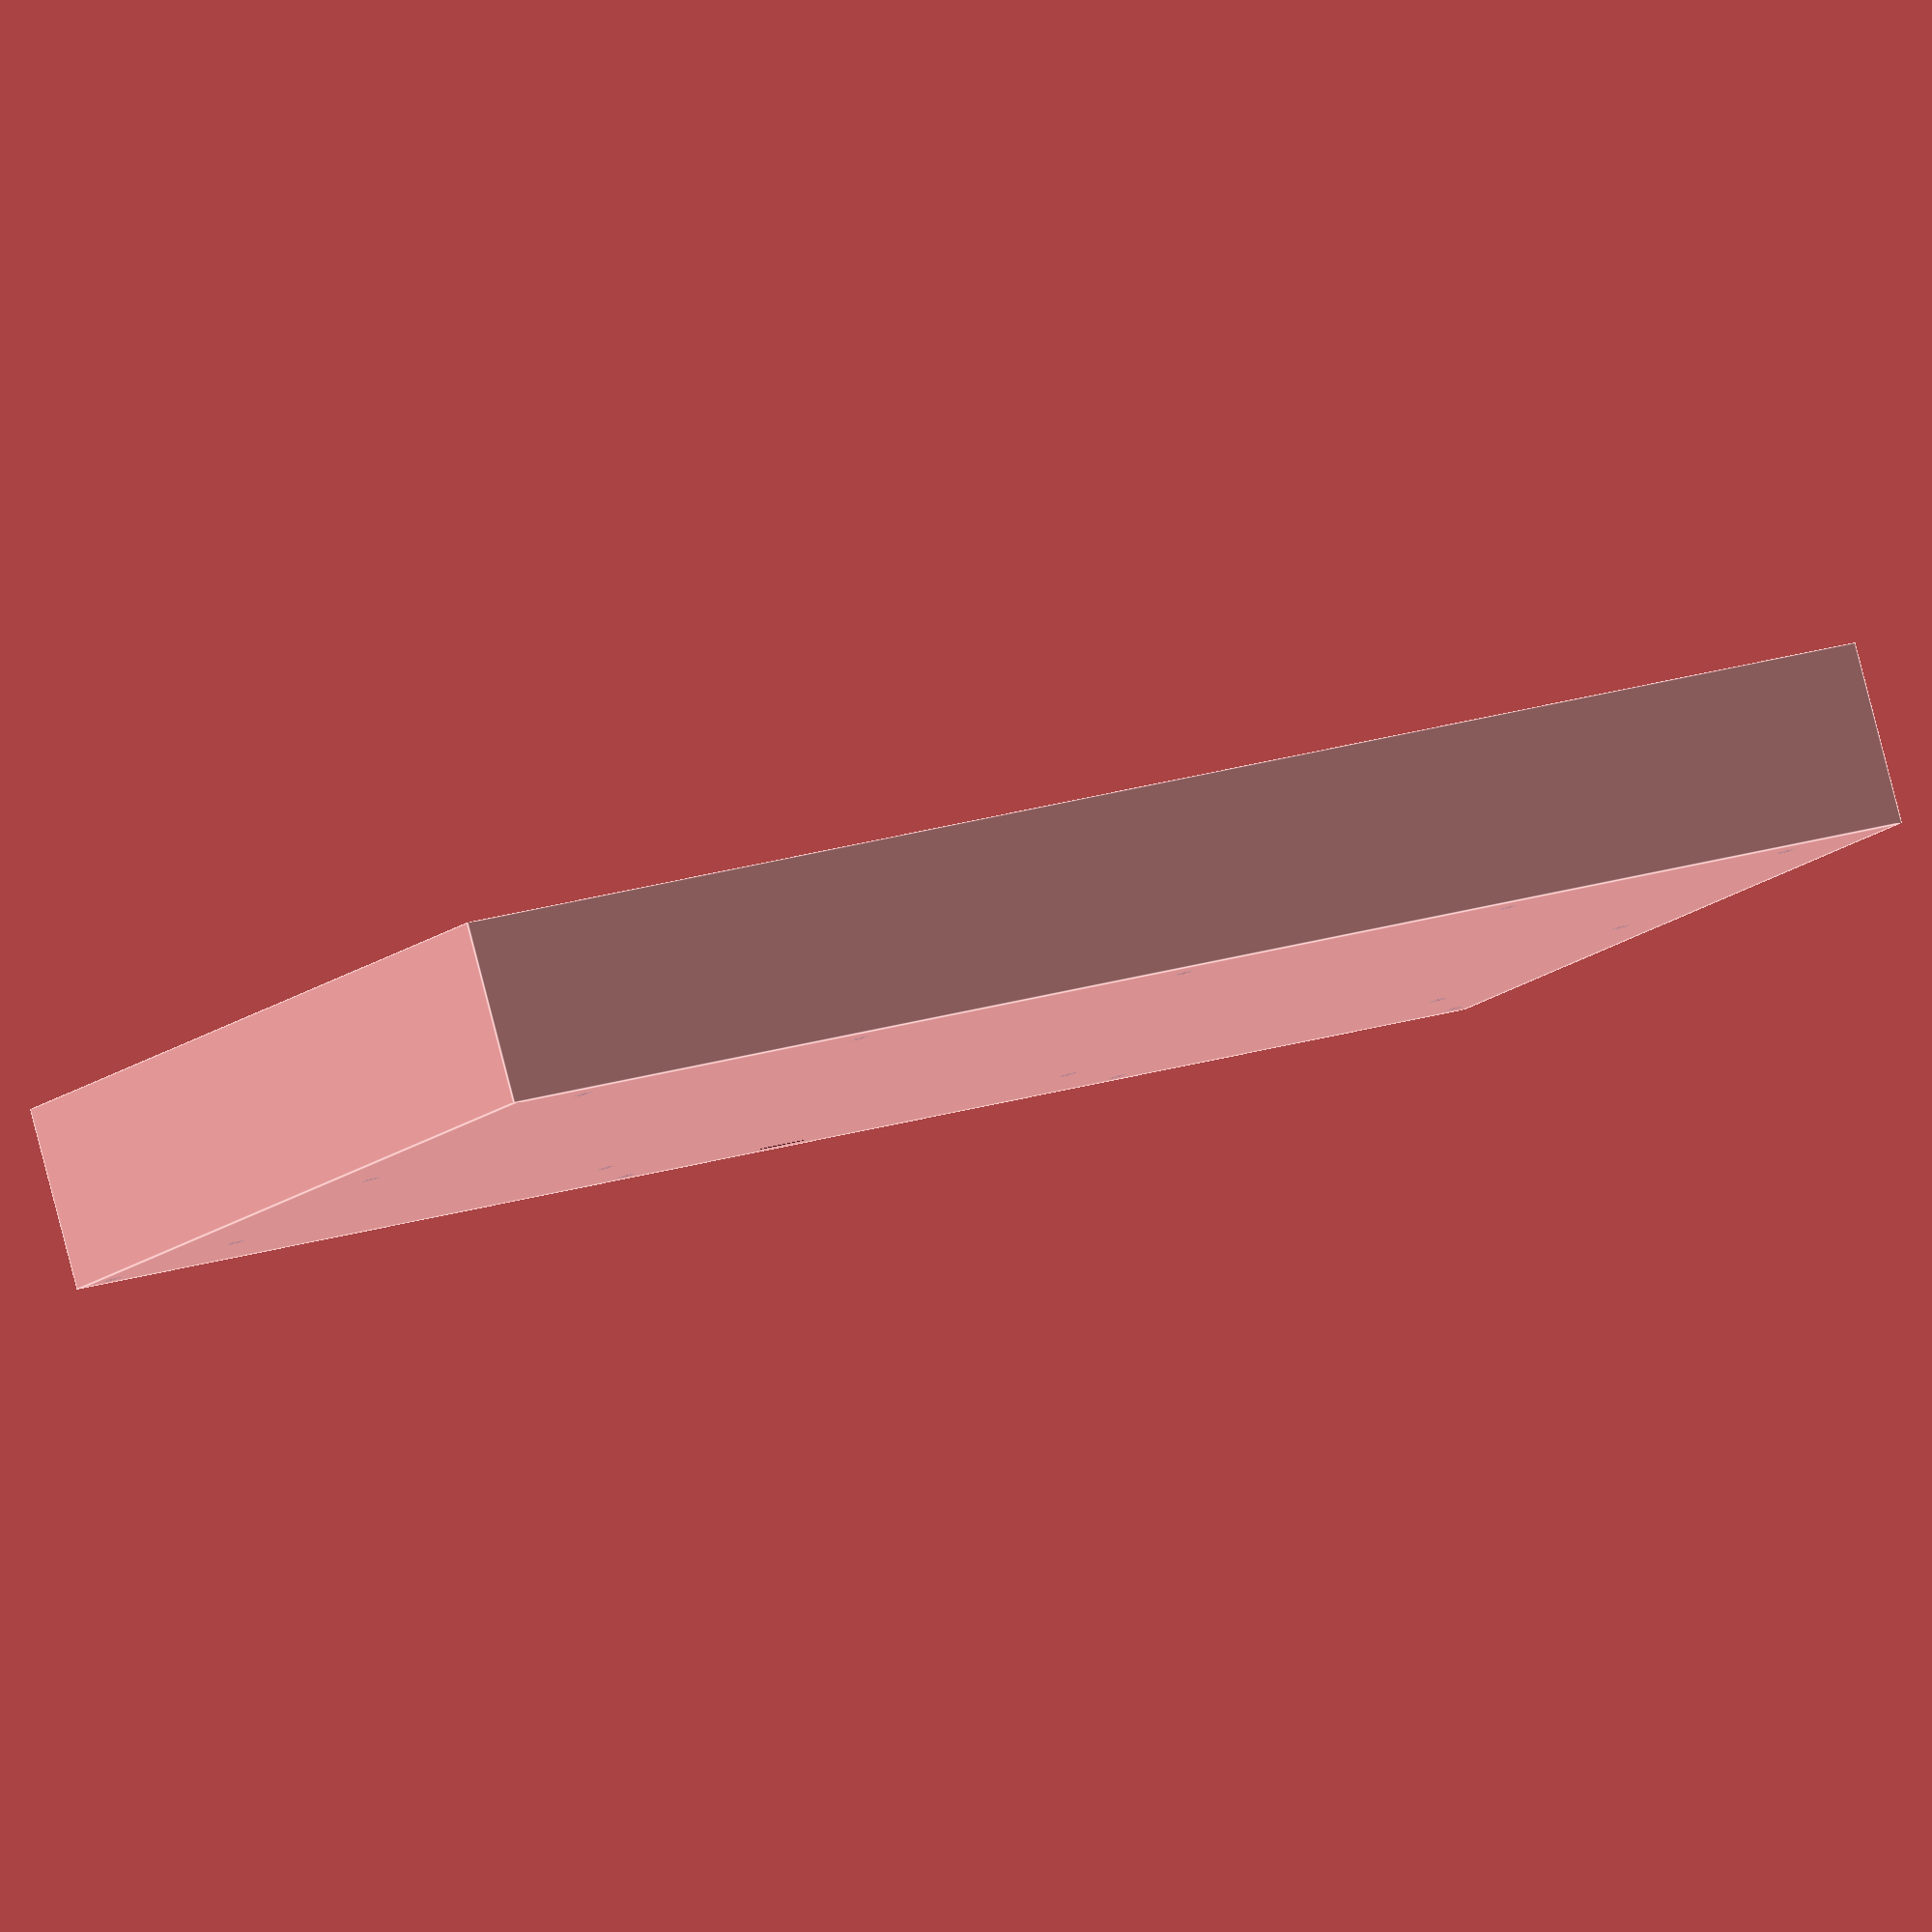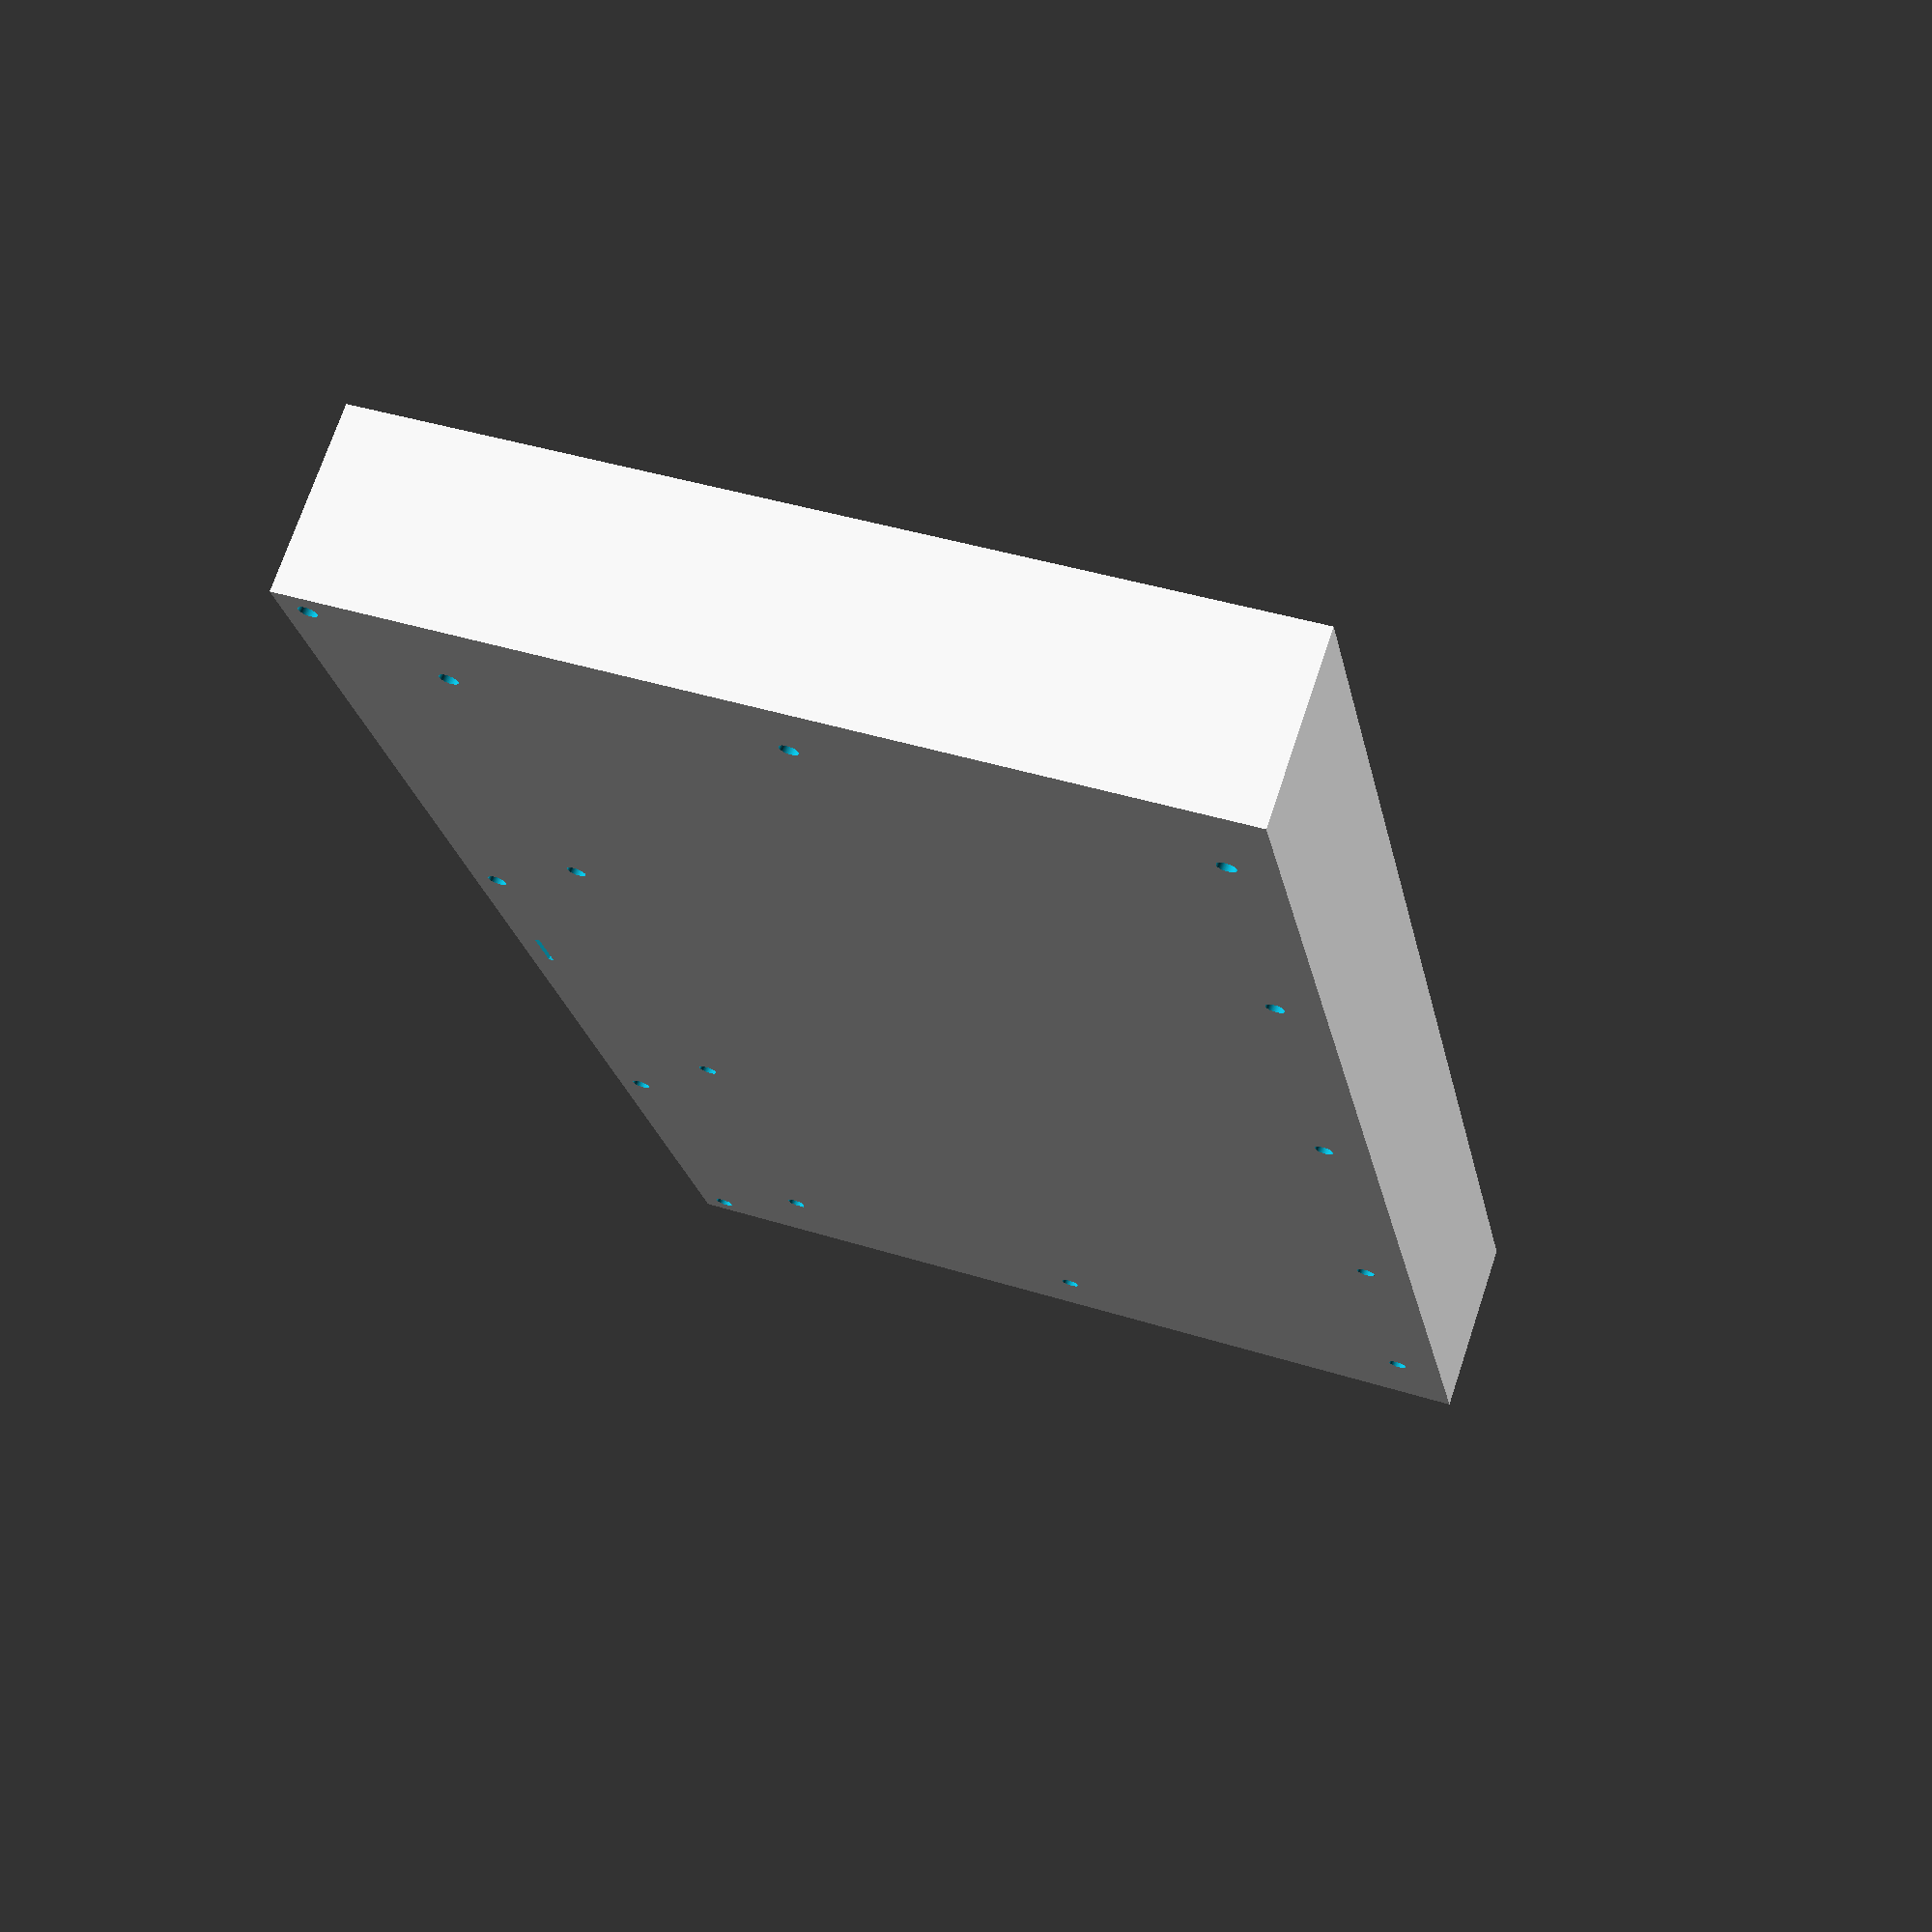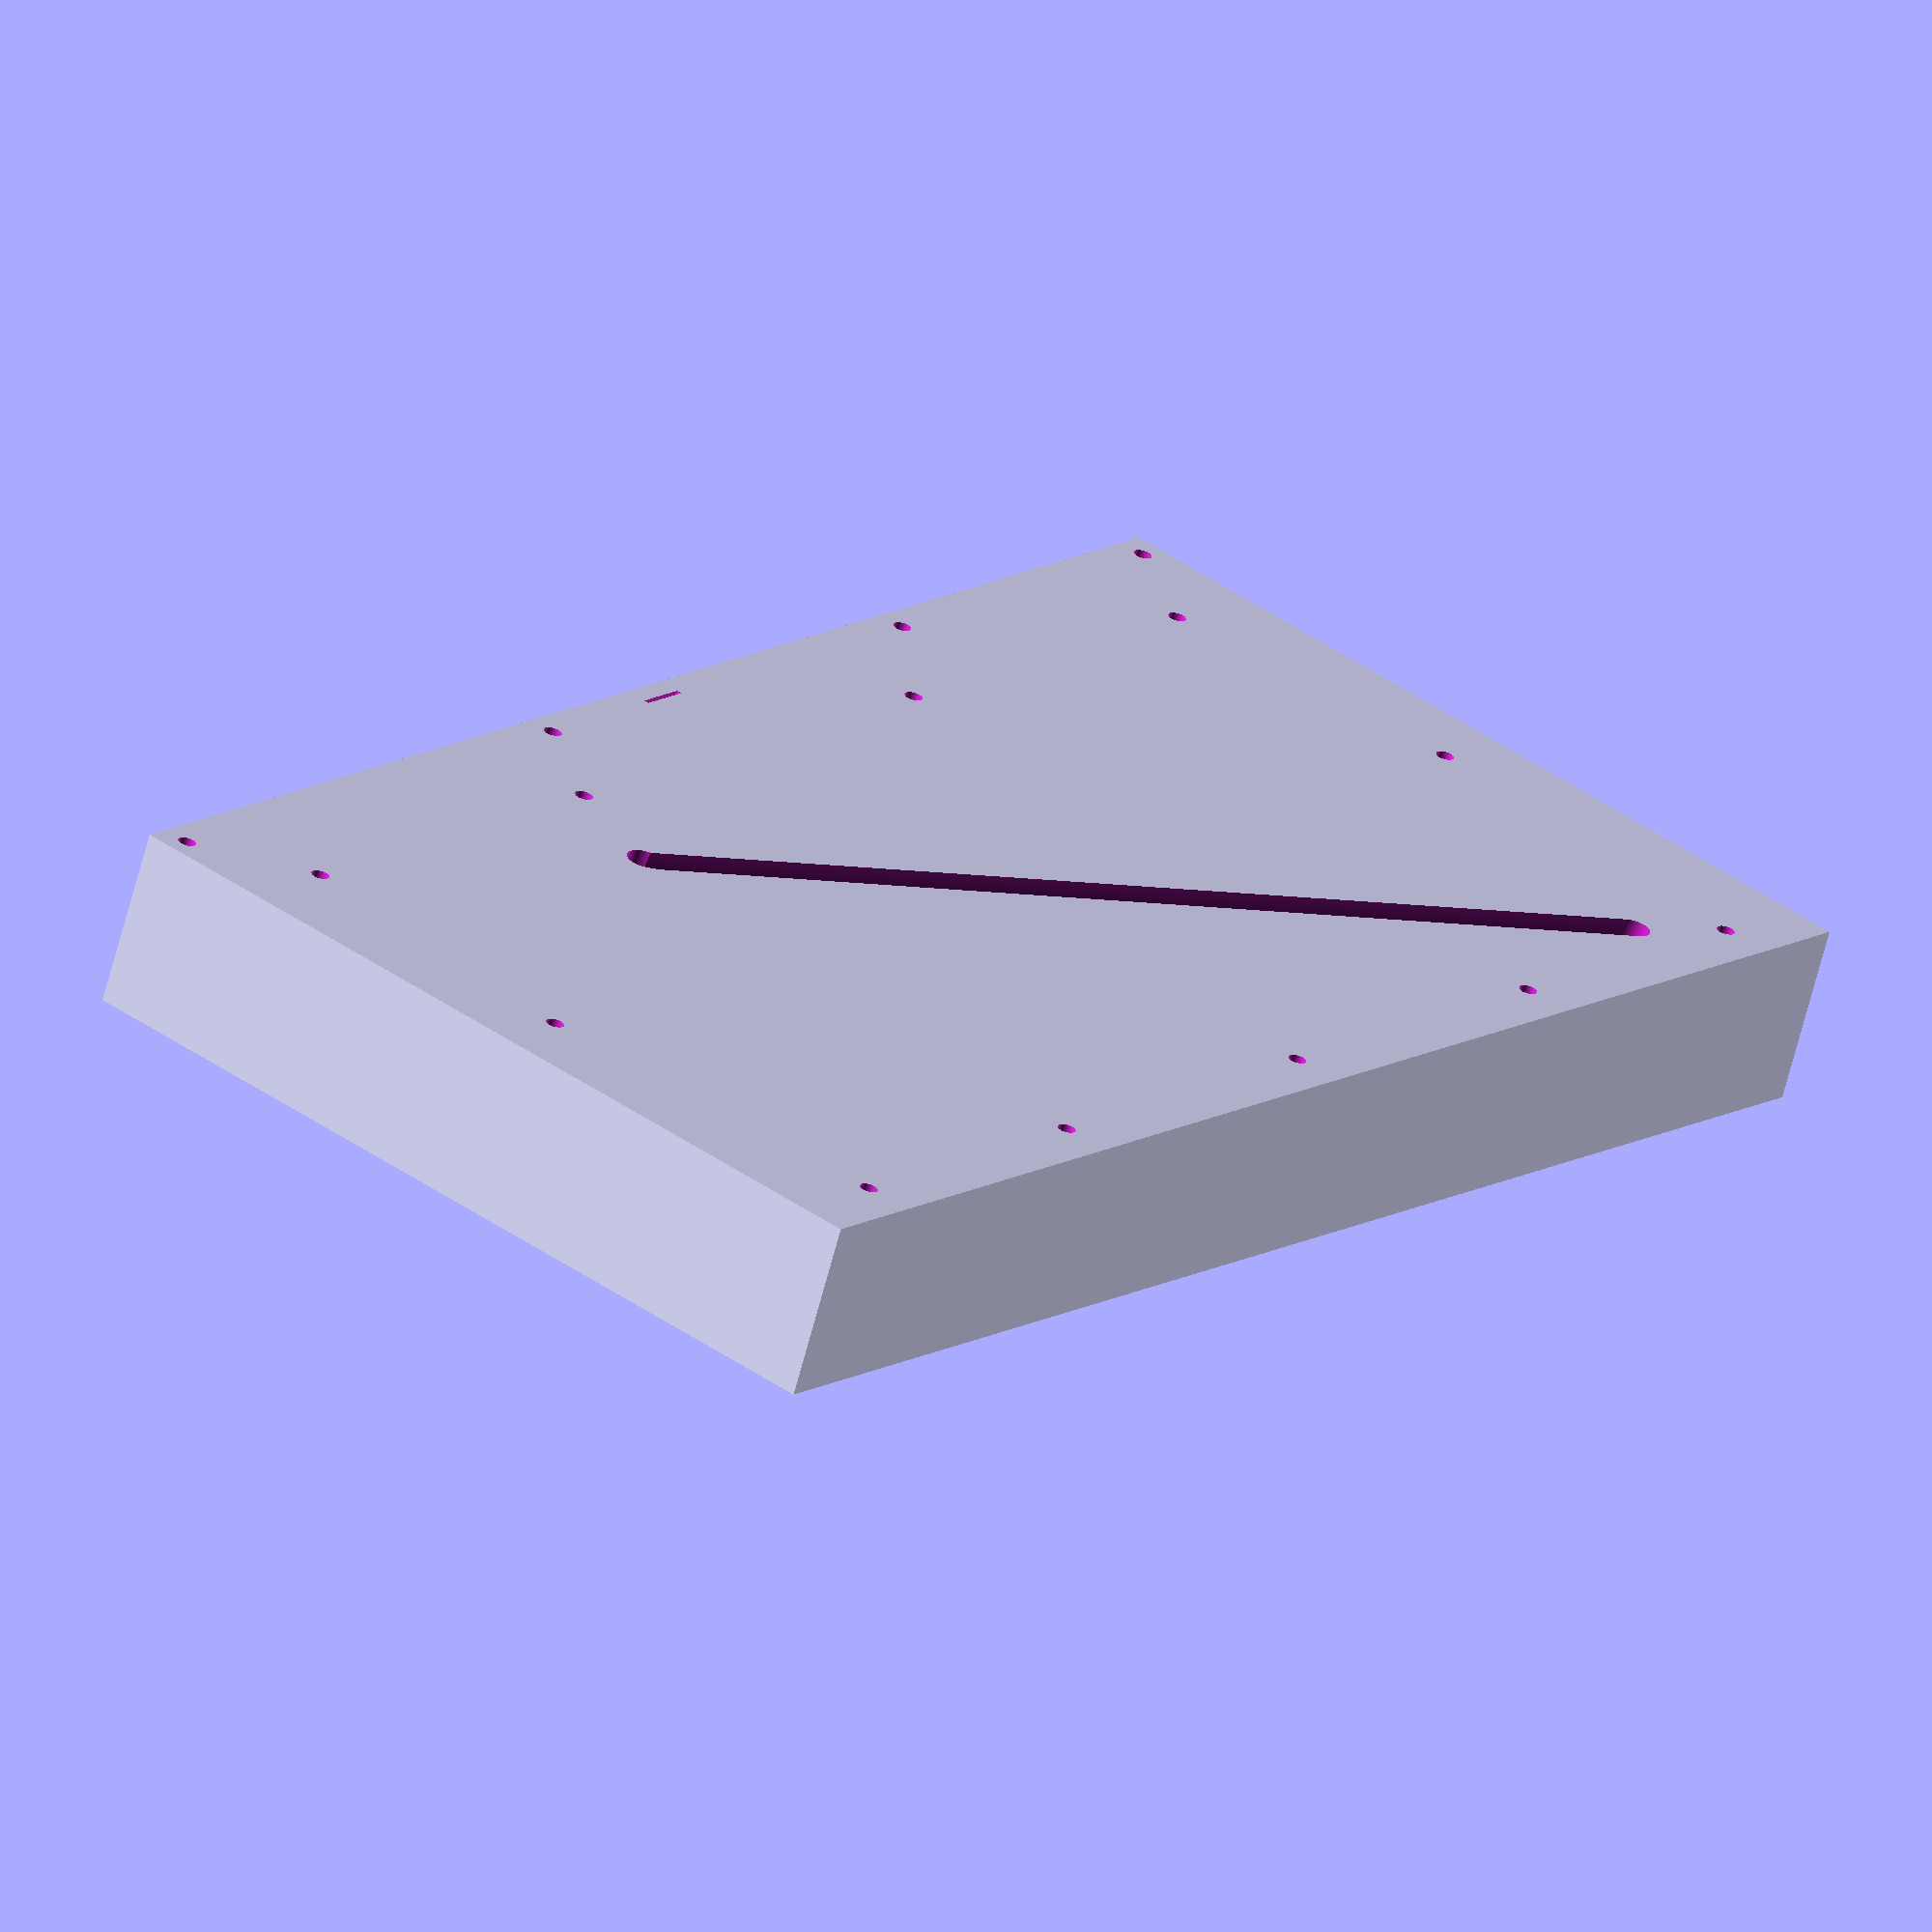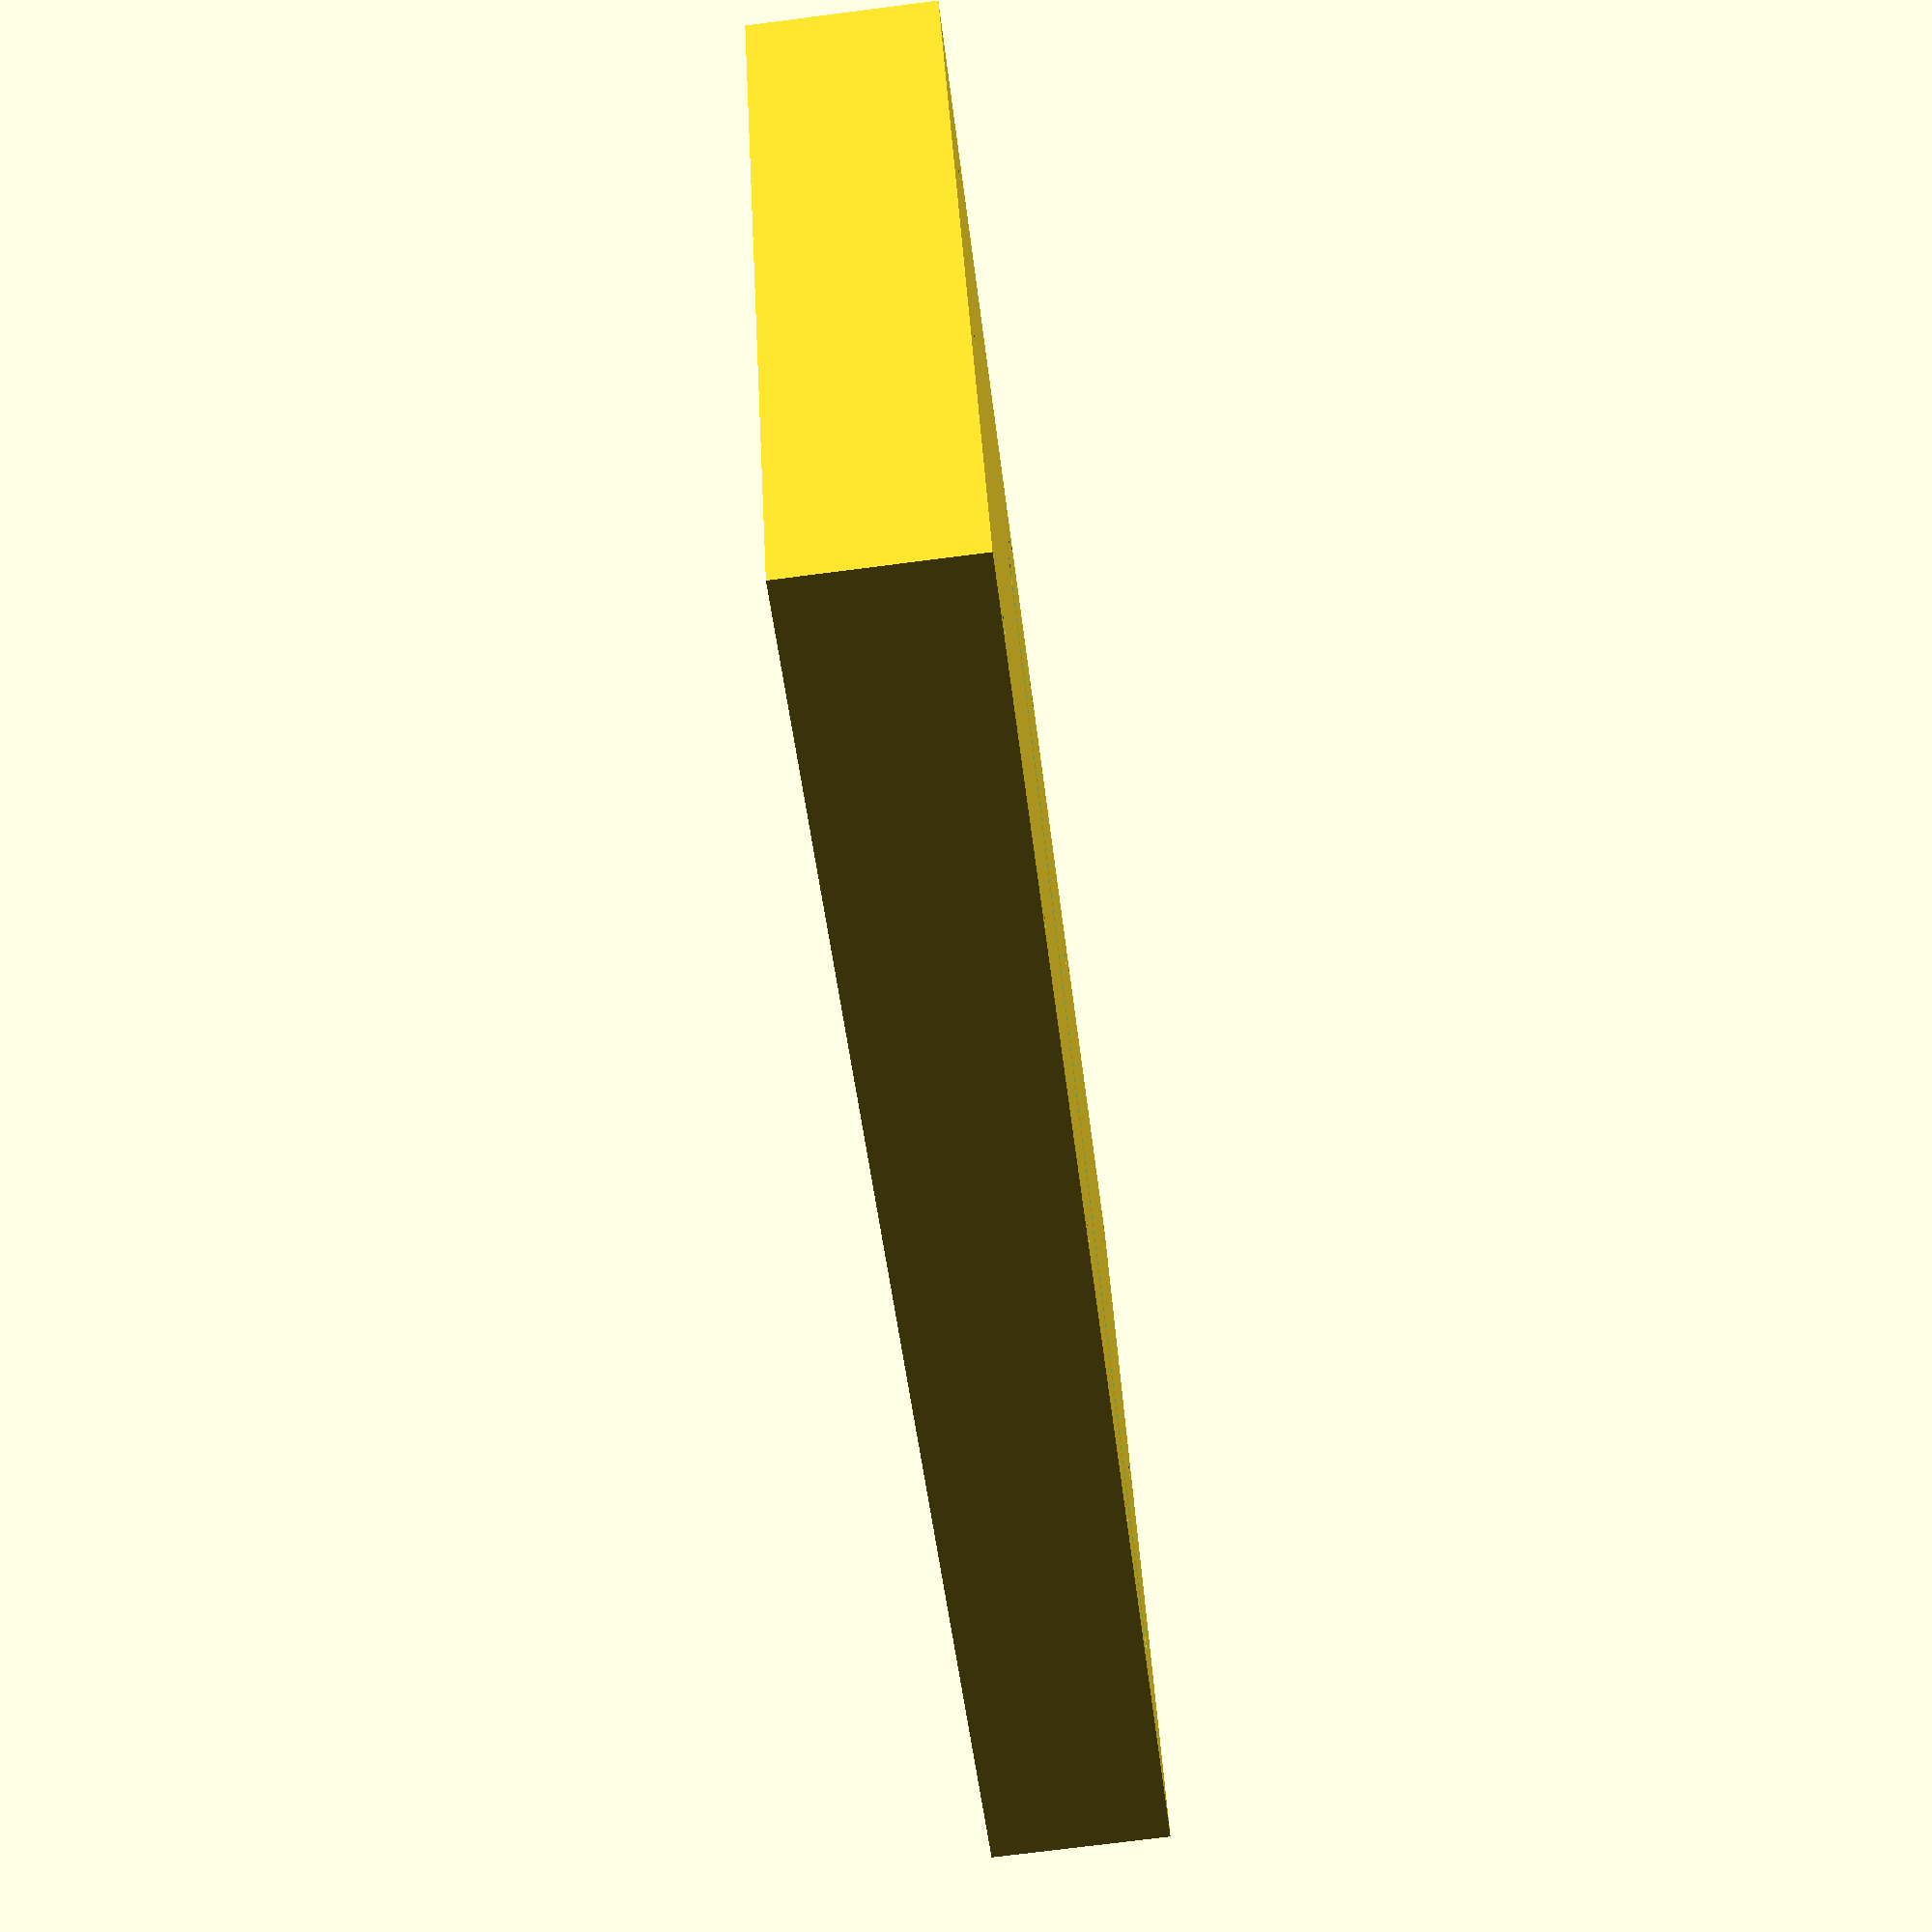
<openscad>
$fn=100;
// 高15mm

//rotate([90,0,0])
//BigBox();


//translate([0,0,-4])AntBaseConn();

translate([0,0,-38])AntBase();
      
//    AntHoles5();
    
module AntHoles6()
{
    translate([20,8,-1])cylinder(d=3.4,h=300);
    translate([80,8,-1])cylinder(d=3.4,h=300);
    translate([150,8,-1])cylinder(d=3.4,h=300);
    translate([220,8,-1])cylinder(d=3.4,h=300);
    translate([280,8,-1])cylinder(d=3.4,h=300);
}

module AntHoles5()
{
    
    translate([150,161,20]) rotate([0,0,90])Tunnel(5,7);
    translate([153,154,20]) rotate([0,0,180+30])Tunnel(68,7);
    
    translate([90,114,53]) rotate([0,90,90])Tunnel(26,7);
    
    
    translate([90-2,118,20]) rotate([0,0,90+60 + 180])Room(197.8,7);
    
}

module AntHoles4()
{
     translate([5,160,-1])cylinder(d=3.4,h=52);
        translate([300-5,160,-1])cylinder(d=3.4,h=52);
        
        translate([116,160,-1])cylinder(d=3.4,h=52);
        translate([222,160,-1])cylinder(d=3.4,h=52);
    
}


module AntHoles3()
{
    translate([20,140,-1])cylinder(d=3.4,h=300);
    translate([15,80,-1])cylinder(d=3.4,h=300);
    translate([100,140,-1])cylinder(d=3.4,h=300);
    translate([200,140,-1])cylinder(d=3.4,h=300);
    translate([285,80,-1])cylinder(d=3.4,h=300);
    translate([280,140,-1])cylinder(d=3.4,h=300);
}

module AntHoles1()
{
    
    translate([20,9,-1])cylinder(d=3.4,h=300);
    translate([80,9,-1])cylinder(d=3.4,h=300);
    translate([150,9,-1])cylinder(d=3.4,h=300);
    translate([220,9,-1])cylinder(d=3.4,h=300);
    translate([280,9,-1])cylinder(d=3.4,h=300);
    
}

module AntHoles2()
{
    translate([-1,20,200-5])rotate([0,90,0])cylinder(d=3.4,h=302);
    translate([-1,60,200-5])rotate([0,90,0])cylinder(d=3.4,h=302);
    translate([-1,100,200-5])rotate([0,90,0])cylinder(d=3.4,h=302);
    translate([-1,140,200-5])rotate([0,90,0])cylinder(d=3.4,h=302);
    
    
}

module AntBaseConn()
{
    difference() {
    union() {
    cube([300,150,4]);
    translate([4,15,0])cube([4,150-15,14]);
    translate([300-8,15,0])cube([4,150-15,14]);
    translate([4,150-4,0])cube([300-8,4,16]);
    }
    
    AntHoles1();
    translate([0,0,-200+14])AntHoles2();
    
    translate([20,14,-1])cube([260,120,40]);
    
    
    AntHoles3();
    
    translate([0,200,-4+8])rotate([90,0,0])AntHoles6();
    
    }
    
    
}

module AntBase()
{
    
    
    difference() {
    cube([300,165,34]);
    AntHoles1();
        
    AntHoles3();
        
    AntHoles4();    
        
    AntHoles5();
   
    translate([145,160,-1])rotate([0,0,0])cube([10,1,40]);
    }
}

module Tunnel(x,y)
{
    translate([y/2,0,y/2])rotate([0,90,0]) {
        sphere(d=y);
        cylinder(d=y,h=x);
        translate([0,0,x])sphere(d=y);
    }
}
module Room(x, y, z=3)
{
    scale([1,1,z])Tunnel(x,y);
}

module BigBox() 
{
    translate([30,0,200-4])rotate([0,90,0])Trangle(30,14,40);
    translate([90,0,200-4])rotate([0,90,0])Trangle(30,14,50);
    translate([160,0,200-4])rotate([0,90,0])Trangle(30,14,50);
    translate([230,0,200-4])rotate([0,90,0])Trangle(30,14,40);
    
    translate([30+40,0,4])rotate([0,-90,0])Trangle(30,14,40);
    translate([90+50,0,4])rotate([0,-90,0])Trangle(30,14,50);
    translate([160+50,0,4])rotate([0,-90,0])Trangle(30,14,50);
    translate([230+40,0,4])rotate([0,-90,0])Trangle(30,14,40);
    
    difference() {
        union() {
         //   cube([300,163,4]);
         //   translate([40-4,30+100-8,0]) cube([16+8,16+8+17,12]);
            translate([0,0,0])cube([300,4,200]);
            
            translate([0,0,0])cube([300,14,4]); // main
            translate([0,0,200-4])cube([300,14,4]);
      //      translate([10,150-4,0])cube([300-20,4,30]);
      //      translate([0,150-4,40-8])cube([300,8,4]);
            
       //     translate([10,0,0])cube([4,150,30]);
       //     translate([290-4,0,0])cube([4,150,30]);
           
       //     translate([300-10,0,30-4])cube([10,150,4]);
        //     translate([0,0,30-4])cube([10,150,4]);
            
        //    translate([36,122,0])cube([38,8,20]);
            
        //    translate([71.7,126.7,0])rotate([0,0,-35])cube([220,4,15]);
            
        //    translate([0,0,30])cube([300,4,10]);
        //    translate([0,150-4,30])cube([300,4,10]);//todo
            translate([0,0,0])cube([4,150,200]);
            translate([300-4,0,0])cube([4,150,200]);
        }
  
     //   translate([40,30+100,-1]) cube([16,16,40]);
     //   translate([40-2,30+100-2,4]) cube([16+4,16+4+16,4]);
        ScrewHole();
        
        translate([-10,15,10])cube([380,120,180]);

    }
    for (x = [13:15:110]) {
        translate([0,15+x,10])cube([4,2,180]);
    }
    for (x = [13:15:190]) {
        translate([0,10,10+x])cube([4,131,2]);
    }
    
    for (x = [13:15:110]) {
        translate([300-4,15+x,10])cube([4,2,180]);
    }
    for (x = [13:15:190]) {
        translate([300-4,10,10+x])cube([4,131,2]);
    }
}

module ScrewHole()
{
   // translate([116,100-5,-1])cylinder(d=3.4,h=32);
    //    translate([222,100-5,-1])cylinder(d=3.4,h=32);
          
//        translate([5,100-5,-1])cylinder(d=3.4,h=20);
//        translate([300-5,100-5,-1])cylinder(d=3.4,h=20);
       
//        translate([5,59,-1])cylinder(d=3.4,h=20);
//        translate([300-5,59,-1])cylinder(d=3.4,h=20);
//      //  translate([132,59,-1])cylinder(d=3.4,h=32);
//            
//        translate([5,5,-1])cylinder(d=3.4,h=20);
//        translate([300-5,5,-1])cylinder(d=3.4,h=20);        
//      //  translate([116,5,-1])cylinder(d=3.4,h=32);
//      //  translate([222,5,-1])cylinder(d=3.4,h=32);
//    
//    translate([0,100,0]) {
//        translate([5,5,-1])cylinder(d=3.4,h=20);
//        translate([300-5,5,-1])cylinder(d=3.4,h=20);        
//        //translate([116,5,-1])cylinder(d=3.4,h=32);
//        //translate([222,5,-1])cylinder(d=3.4,h=32);
//           translate([5,59,-1])cylinder(d=3.4,h=20);
//        translate([300-5,59,-1])cylinder(d=3.4,h=20);
//     
//    }
    
    translate([20,9,-1])cylinder(d=3.4,h=300);
    translate([80,9,-1])cylinder(d=3.4,h=300);
    translate([150,9,-1])cylinder(d=3.4,h=300);
    translate([220,9,-1])cylinder(d=3.4,h=300);
    translate([280,9,-1])cylinder(d=3.4,h=300);
    
    translate([-1,20,5])rotate([0,90,0])cylinder(d=3.4,h=302);
    translate([-1,60,5])rotate([0,90,0])cylinder(d=3.4,h=302);
    translate([-1,100,5])rotate([0,90,0])cylinder(d=3.4,h=302);
    translate([-1,140,5])rotate([0,90,0])cylinder(d=3.4,h=302);
    
    translate([-1,20,200-5])rotate([0,90,0])cylinder(d=3.4,h=302);
    translate([-1,60,200-5])rotate([0,90,0])cylinder(d=3.4,h=302);
    translate([-1,100,200-5])rotate([0,90,0])cylinder(d=3.4,h=302);
    translate([-1,140,200-5])rotate([0,90,0])cylinder(d=3.4,h=302);
    
    for (x=[20:54:200]) {
        translate([-1,145,x])rotate([0,90,0])cylinder(d=3.4,h=302);
    }
    
     for (x=[20:54:200]) {
        translate([-1,10,x])rotate([0,90,0])cylinder(d=3.4,h=302);
    }
}


module Trangle(x,y,z) {
 linear_extrude(height = z, center = false, convexity = 10, twist = 0)
    
    polygon(points=[[0,0],[0,y],[x,0]]);
}

module SmallWall()
{
    difference() {
        cube([4,20,30]);
        translate([-1,4,20])cube([6,6,6]);
    }
}




//translate([100,0,4])rotate([0,0,20])cube([80,4,10]);
//translate([150,30,4])rotate([0,0,160])cube([80,4,10]);
//translate([30,70,4])rotate([0,0,30])cube([80,4,10]);
</openscad>
<views>
elev=275.4 azim=150.2 roll=165.5 proj=o view=edges
elev=288.3 azim=101.0 roll=198.4 proj=p view=solid
elev=65.8 azim=308.2 roll=345.4 proj=o view=solid
elev=254.2 azim=155.2 roll=262.7 proj=p view=solid
</views>
